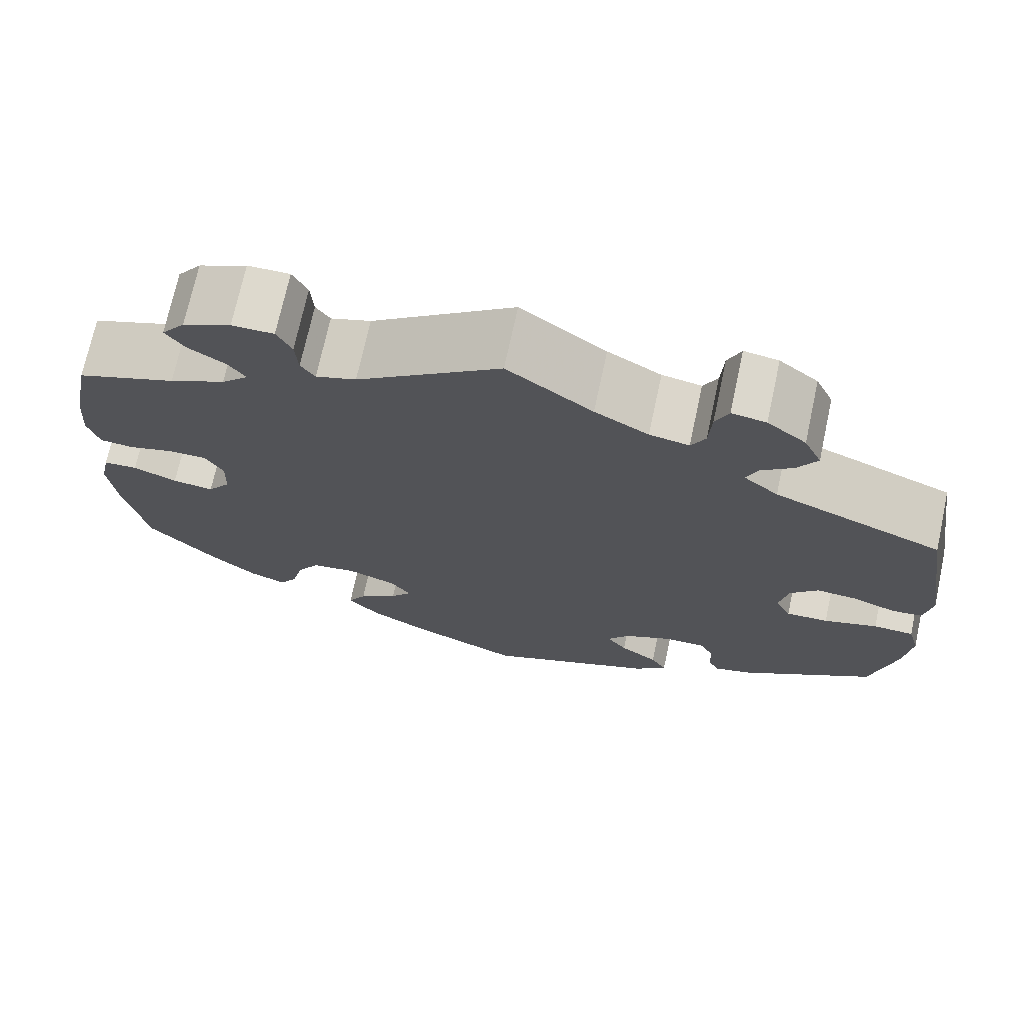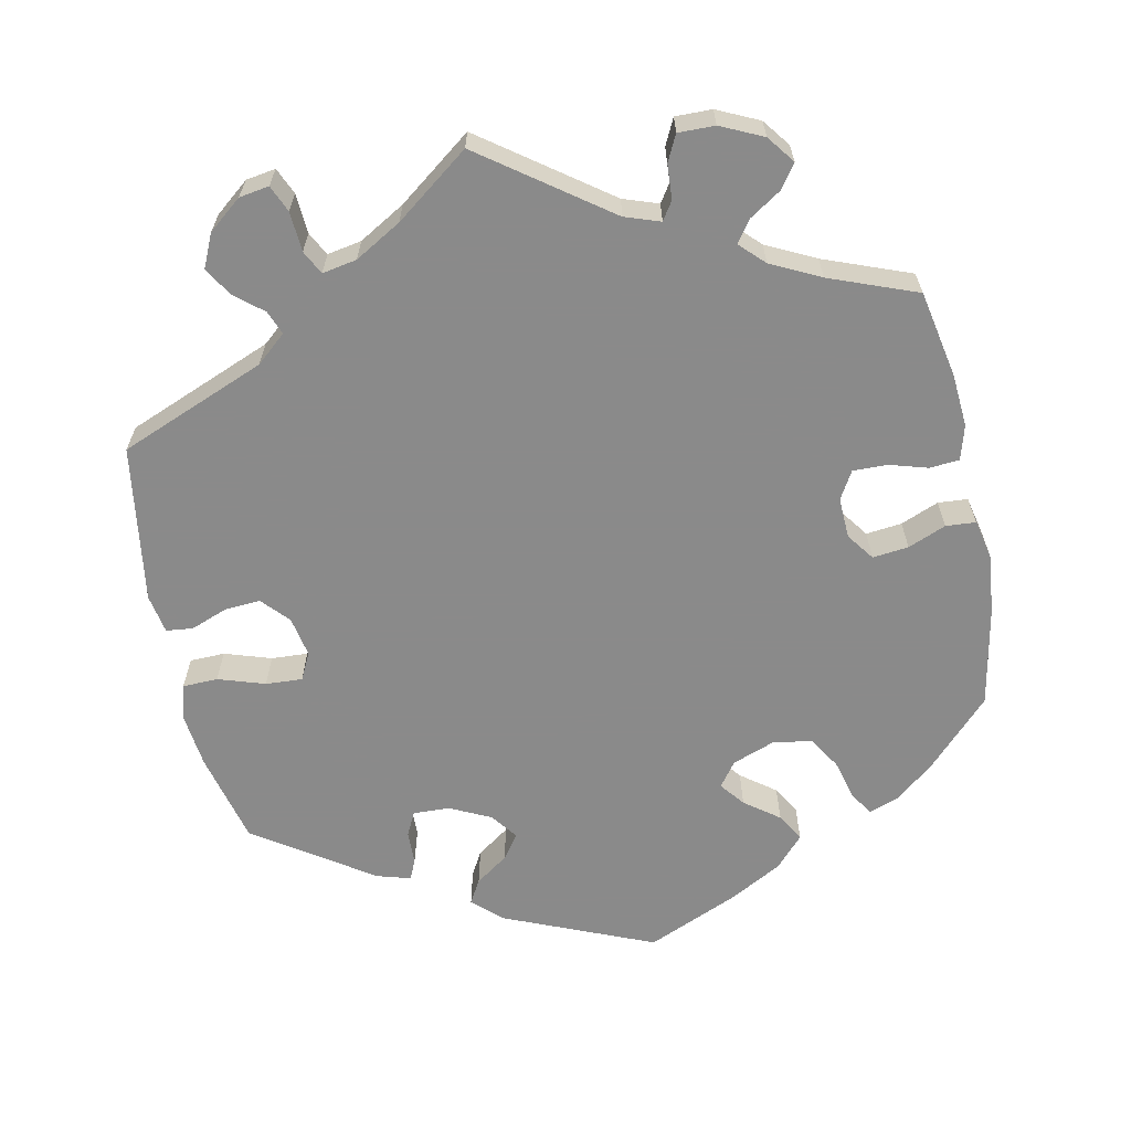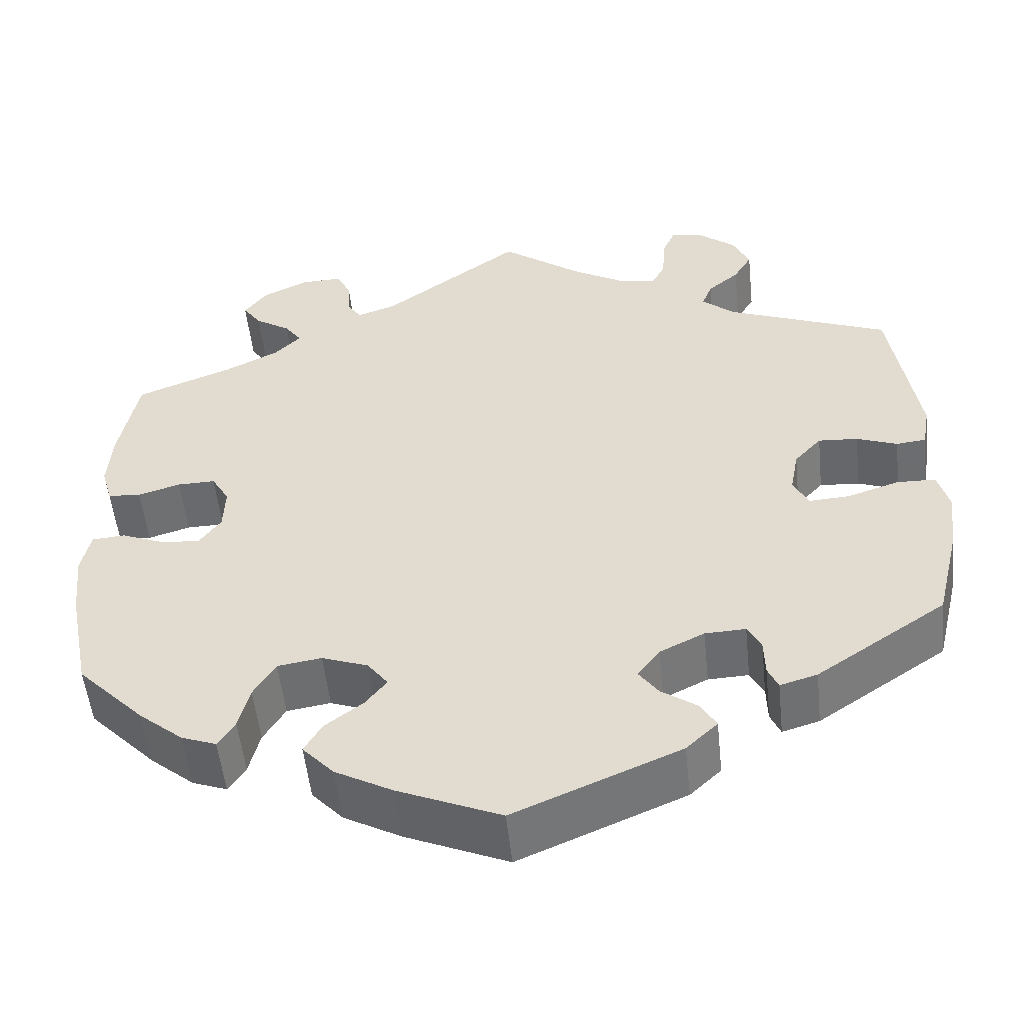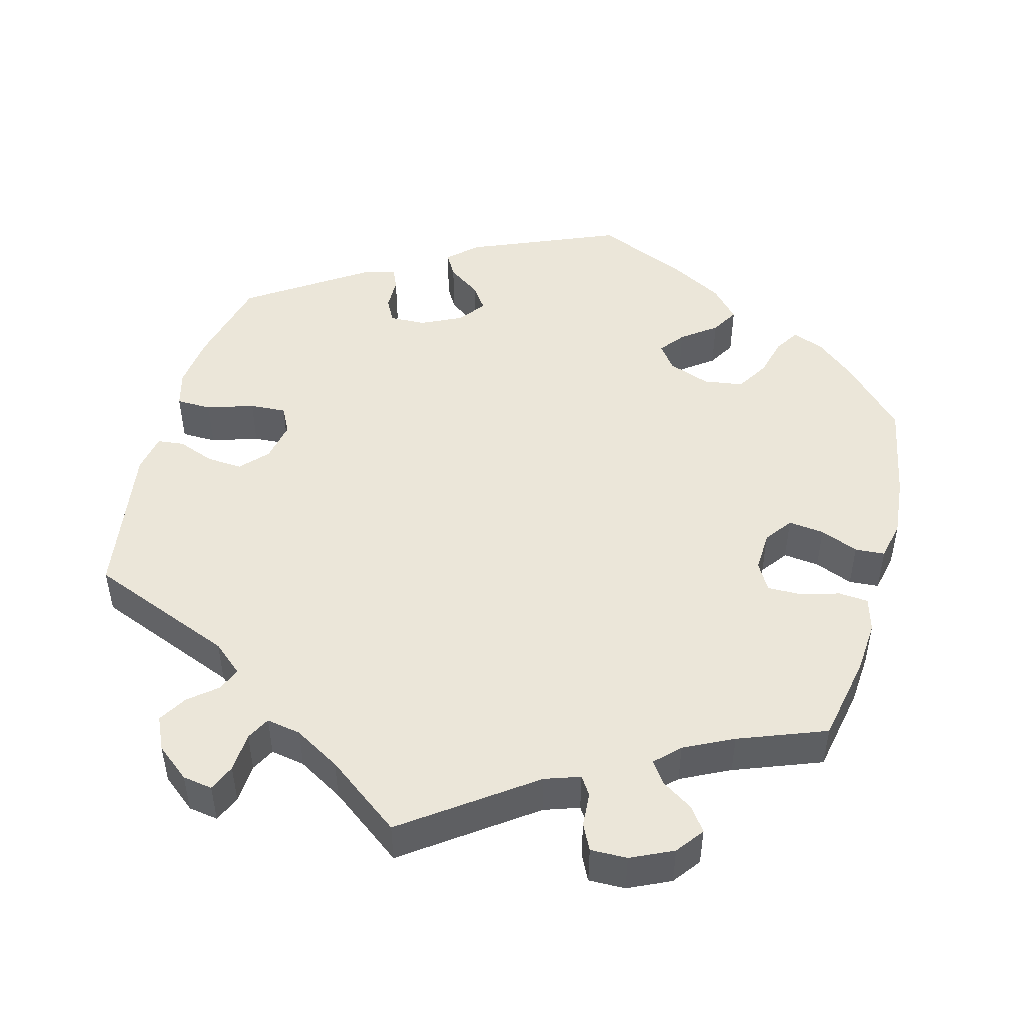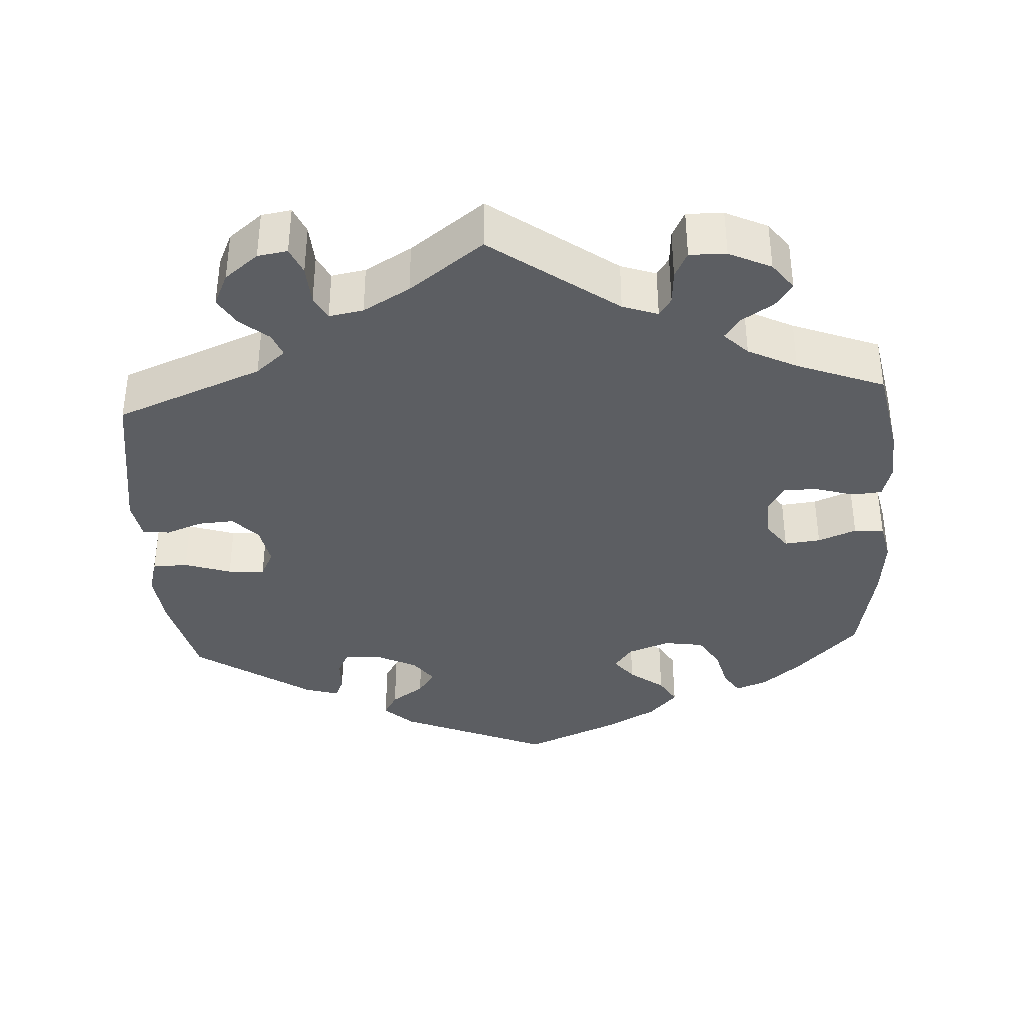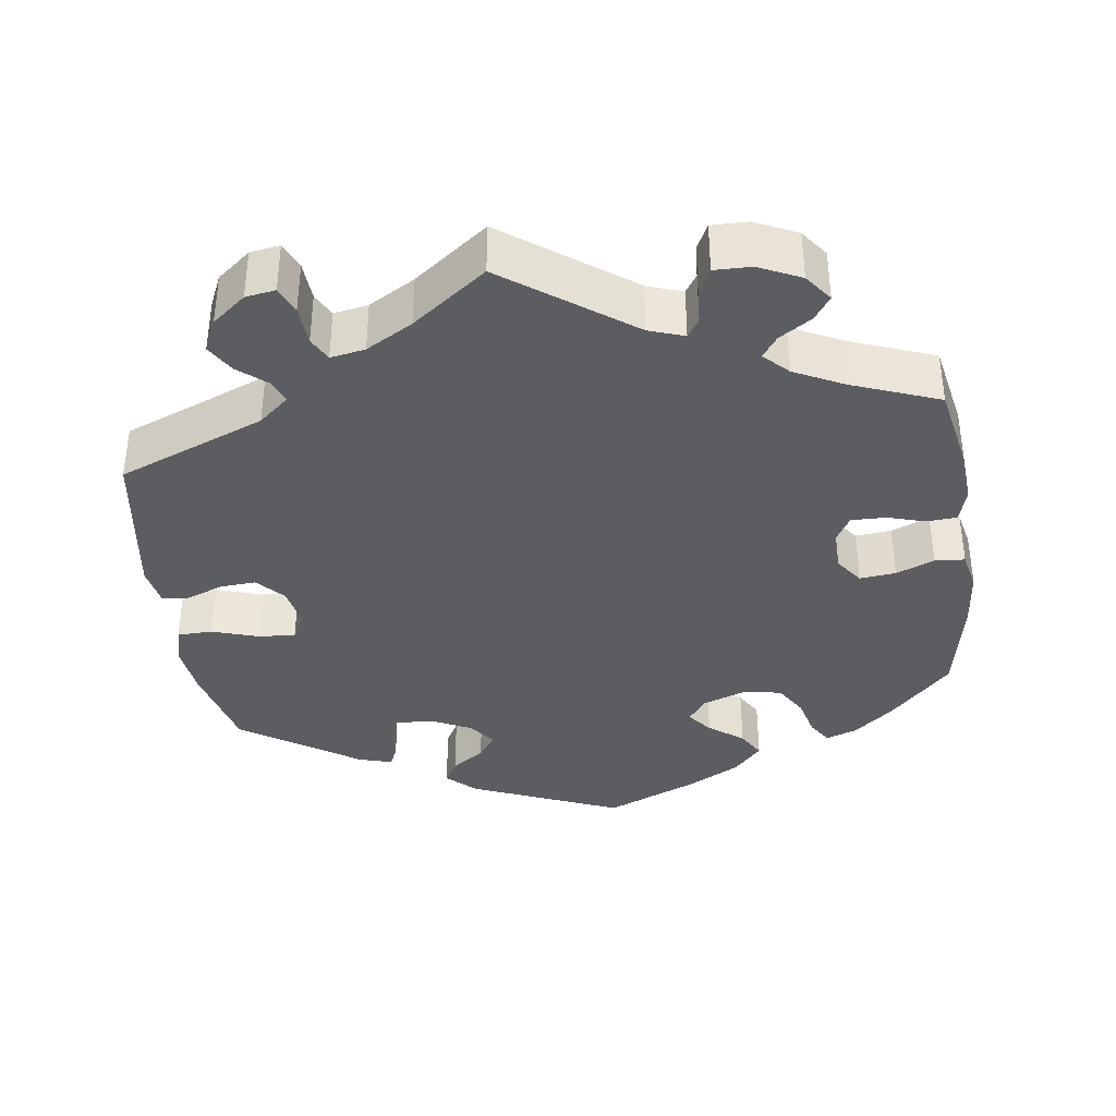
<metadata>
{"format":"obj","ext":"obj","renderer":"f3d","projection":"perspective","resolution":1024,"background":"white","views":[{"elev":71.8,"azim":-167.8,"up":"+Z"},{"elev":-63.6,"azim":11.9,"up":"+Y"},{"elev":-52.9,"azim":-174.0,"up":"+Z"},{"elev":48.3,"azim":15.2,"up":"+Y"},{"elev":-37.5,"azim":3.5,"up":"+Y"},{"elev":-37.2,"azim":8.0,"up":"+Y"}]}
</metadata>
<code>
v -0.309 0.07 0.365
v -0.27 0.07 0.398
v -0.282 0.07 0.429
v -0.319 0.07 0.46
v -0.341 0.07 0.497
v -0.321 0.07 0.54
v -0.277 0.07 0.575
v -0.238 0.07 0.581
v -0.223 0.07 0.546
v -0.22 0.07 0.494
v -0.204 0.07 0.463
v -0.159 0.07 0.471
v -0.098 0.07 0.506
v -0.001 0.07 0.578
v 0.163 0.07 0.458
v 0.209 0.07 0.442
v 0.225 0.07 0.466
v 0.228 0.07 0.511
v 0.245 0.07 0.545
v 0.293 0.07 0.544
v 0.348 0.07 0.518
v 0.375 0.07 0.482
v 0.353 0.07 0.451
v 0.311 0.07 0.424
v 0.291 0.07 0.396
v 0.322 0.07 0.365
v 0.386 0.07 0.333
v 0.5 0.07 0.289
v 0.522 0.07 0.175
v 0.527 0.07 0.106
v 0.514 0.07 0.061
v 0.475 0.07 0.058
v 0.425 0.07 0.073
v 0.38 0.07 0.074
v 0.359 0.07 0.038
v 0.361 0.07 -0.015
v 0.387 0.07 -0.051
v 0.434 0.07 -0.046
v 0.484 0.07 -0.026
v 0.523 0.07 -0.029
v 0.534 0.07 -0.08
v 0.526 0.07 -0.158
v 0.5 0.07 -0.289
v 0.42 0.07 -0.371
v 0.368 0.07 -0.414
v 0.327 0.07 -0.429
v 0.307 0.07 -0.398
v 0.294 0.07 -0.346
v 0.268 0.07 -0.303
v 0.216 0.07 -0.295
v 0.161 0.07 -0.315
v 0.137 0.07 -0.347
v 0.162 0.07 -0.379
v 0.207 0.07 -0.413
v 0.228 0.07 -0.449
v 0.191 0.07 -0.489
v 0.123 0.07 -0.526
v 0.001 0.07 -0.578
v -0.195 0.07 -0.495
v -0.232 0.07 -0.46
v -0.214 0.07 -0.429
v -0.171 0.07 -0.399
v -0.148 0.07 -0.367
v -0.174 0.07 -0.332
v -0.227 0.07 -0.306
v -0.275 0.07 -0.304
v -0.291 0.07 -0.335
v -0.292 0.07 -0.378
v -0.304 0.07 -0.405
v -0.348 0.07 -0.392
v -0.501 0.07 -0.289
v -0.53 0.07 -0.169
v -0.538 0.07 -0.098
v -0.525 0.07 -0.051
v -0.479 0.07 -0.05
v -0.418 0.07 -0.07
v -0.37 0.07 -0.073
v -0.352 0.07 -0.038
v -0.362 0.07 0.015
v -0.394 0.07 0.05
v -0.441 0.07 0.047
v -0.489 0.07 0.029
v -0.524 0.07 0.033
v -0.533 0.07 0.084
v -0.501 0.07 0.289
v -0.309 0 0.365
v -0.27 0 0.398
v -0.282 0 0.429
v -0.319 0 0.46
v -0.341 0 0.497
v -0.321 0 0.54
v -0.277 0 0.575
v -0.238 0 0.581
v -0.223 0 0.546
v -0.22 0 0.494
v -0.204 0 0.463
v -0.159 0 0.471
v -0.098 0 0.506
v -0.001 0 0.578
v 0.163 0 0.458
v 0.209 0 0.442
v 0.225 0 0.466
v 0.228 0 0.511
v 0.245 0 0.545
v 0.293 0 0.544
v 0.348 0 0.518
v 0.375 0 0.482
v 0.353 0 0.451
v 0.311 0 0.424
v 0.291 0 0.396
v 0.322 0 0.365
v 0.386 0 0.333
v 0.5 0 0.289
v 0.522 0 0.175
v 0.527 0 0.106
v 0.514 0 0.061
v 0.475 0 0.058
v 0.425 0 0.073
v 0.38 0 0.074
v 0.359 0 0.038
v 0.361 0 -0.015
v 0.387 0 -0.051
v 0.434 0 -0.046
v 0.484 0 -0.026
v 0.523 0 -0.029
v 0.534 0 -0.08
v 0.526 0 -0.158
v 0.5 0 -0.289
v 0.42 0 -0.371
v 0.368 0 -0.414
v 0.327 0 -0.429
v 0.307 0 -0.398
v 0.294 0 -0.346
v 0.268 0 -0.303
v 0.216 0 -0.295
v 0.161 0 -0.315
v 0.137 0 -0.347
v 0.162 0 -0.379
v 0.207 0 -0.413
v 0.228 0 -0.449
v 0.191 0 -0.489
v 0.123 0 -0.526
v 0.001 0 -0.578
v -0.195 0 -0.495
v -0.232 0 -0.46
v -0.214 0 -0.429
v -0.171 0 -0.399
v -0.148 0 -0.367
v -0.174 0 -0.332
v -0.227 0 -0.306
v -0.275 0 -0.304
v -0.291 0 -0.335
v -0.292 0 -0.378
v -0.304 0 -0.405
v -0.348 0 -0.392
v -0.501 0 -0.289
v -0.53 0 -0.169
v -0.538 0 -0.098
v -0.525 0 -0.051
v -0.479 0 -0.05
v -0.418 0 -0.07
v -0.37 0 -0.073
v -0.352 0 -0.038
v -0.362 0 0.015
v -0.394 0 0.05
v -0.441 0 0.047
v -0.489 0 0.029
v -0.524 0 0.033
v -0.533 0 0.084
v -0.501 0 0.289
f 84 85 1
f 81 82 83 84
f 80 81 84 1
f 79 80 1 2
f 78 79 2
f 73 74 75 76
f 73 76 77
f 72 73 77
f 71 72 77
f 70 71 77
f 67 68 69 70
f 66 67 70 77
f 65 66 77 78
f 59 60 61 62
f 59 62 63
f 58 59 63
f 57 58 63
f 56 57 63 64
f 53 54 55 56
f 52 53 56 64
f 45 46 47 48
f 45 48 49
f 44 45 49
f 43 44 49
f 42 43 49 50
f 38 39 40 41
f 37 38 41 42
f 30 31 32 33
f 30 33 34
f 27 28 29 30
f 26 27 30 34
f 25 26 34 35
f 21 22 23 24
f 21 24 25
f 20 21 25
f 17 18 19 20
f 16 17 20 25
f 15 16 25 35
f 13 14 15 35
f 7 8 9 10
f 7 10 11
f 6 7 11
f 3 4 5 6
f 2 3 6 11
f 78 2 11 12
f 51 52 64 65
f 37 42 50 51
f 36 37 51 65
f 35 36 65 78
f 12 13 35 78
f 86 170 169
f 169 168 167 166
f 86 169 166 165
f 87 86 165 164
f 87 164 163
f 161 160 159 158
f 162 161 158
f 162 158 157
f 162 157 156
f 162 156 155
f 155 154 153 152
f 162 155 152 151
f 163 162 151 150
f 147 146 145 144
f 148 147 144
f 148 144 143
f 148 143 142
f 149 148 142 141
f 141 140 139 138
f 149 141 138 137
f 133 132 131 130
f 134 133 130
f 134 130 129
f 134 129 128
f 135 134 128 127
f 126 125 124 123
f 127 126 123 122
f 118 117 116 115
f 119 118 115
f 115 114 113 112
f 119 115 112 111
f 120 119 111 110
f 109 108 107 106
f 110 109 106
f 110 106 105
f 105 104 103 102
f 110 105 102 101
f 120 110 101 100
f 120 100 99 98
f 95 94 93 92
f 96 95 92
f 96 92 91
f 91 90 89 88
f 96 91 88 87
f 97 96 87 163
f 150 149 137 136
f 136 135 127 122
f 150 136 122 121
f 163 150 121 120
f 163 120 98 97
f 1 86 87 2
f 2 87 88 3
f 3 88 89 4
f 4 89 90 5
f 5 90 91 6
f 6 91 92 7
f 7 92 93 8
f 8 93 94 9
f 9 94 95 10
f 10 95 96 11
f 11 96 97 12
f 12 97 98 13
f 13 98 99 14
f 14 99 100 15
f 15 100 101 16
f 16 101 102 17
f 17 102 103 18
f 18 103 104 19
f 19 104 105 20
f 20 105 106 21
f 21 106 107 22
f 22 107 108 23
f 23 108 109 24
f 24 109 110 25
f 25 110 111 26
f 26 111 112 27
f 27 112 113 28
f 28 113 114 29
f 29 114 115 30
f 30 115 116 31
f 31 116 117 32
f 32 117 118 33
f 33 118 119 34
f 34 119 120 35
f 35 120 121 36
f 36 121 122 37
f 37 122 123 38
f 38 123 124 39
f 39 124 125 40
f 40 125 126 41
f 41 126 127 42
f 42 127 128 43
f 43 128 129 44
f 44 129 130 45
f 45 130 131 46
f 46 131 132 47
f 47 132 133 48
f 48 133 134 49
f 49 134 135 50
f 50 135 136 51
f 51 136 137 52
f 52 137 138 53
f 53 138 139 54
f 54 139 140 55
f 55 140 141 56
f 56 141 142 57
f 57 142 143 58
f 58 143 144 59
f 59 144 145 60
f 60 145 146 61
f 61 146 147 62
f 62 147 148 63
f 63 148 149 64
f 64 149 150 65
f 65 150 151 66
f 66 151 152 67
f 67 152 153 68
f 68 153 154 69
f 69 154 155 70
f 70 155 156 71
f 71 156 157 72
f 72 157 158 73
f 73 158 159 74
f 74 159 160 75
f 75 160 161 76
f 76 161 162 77
f 77 162 163 78
f 78 163 164 79
f 79 164 165 80
f 80 165 166 81
f 81 166 167 82
f 82 167 168 83
f 83 168 169 84
f 84 169 170 85
f 85 170 86 1

</code>
